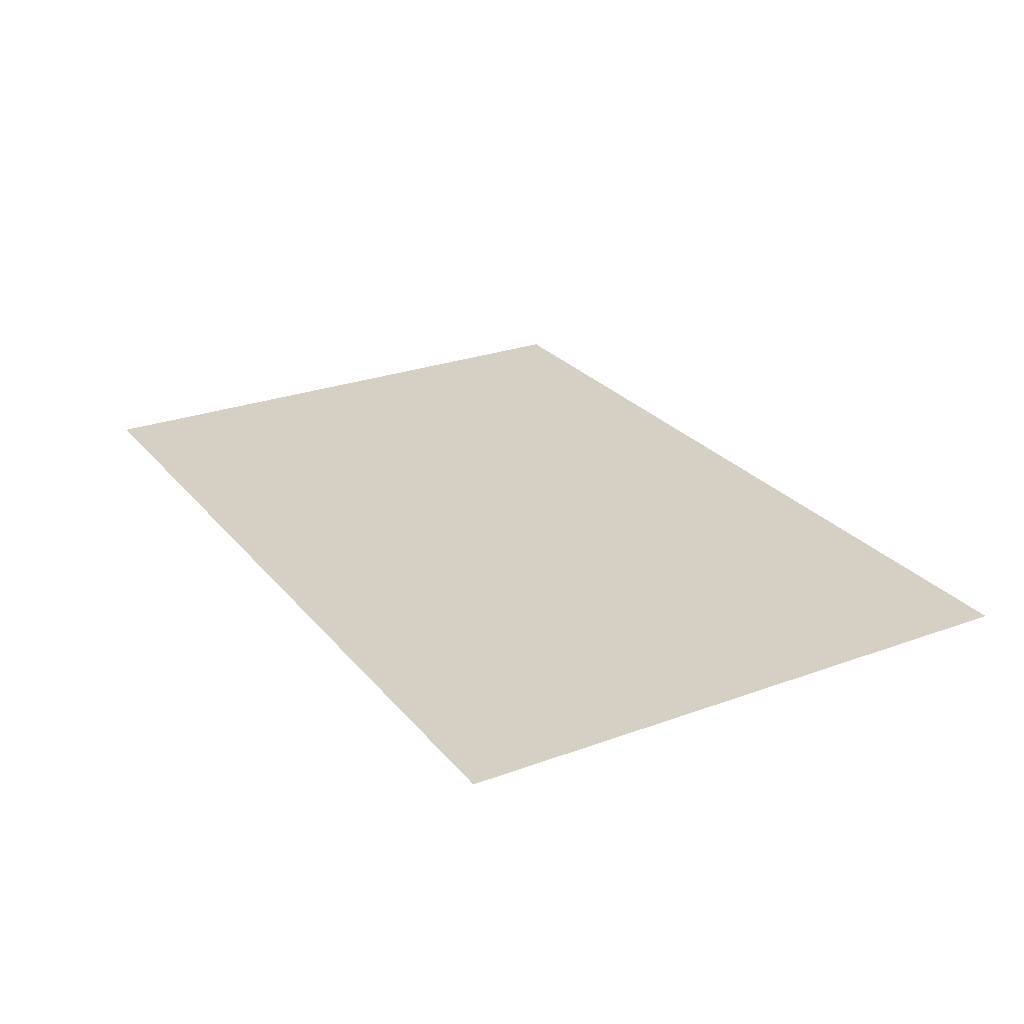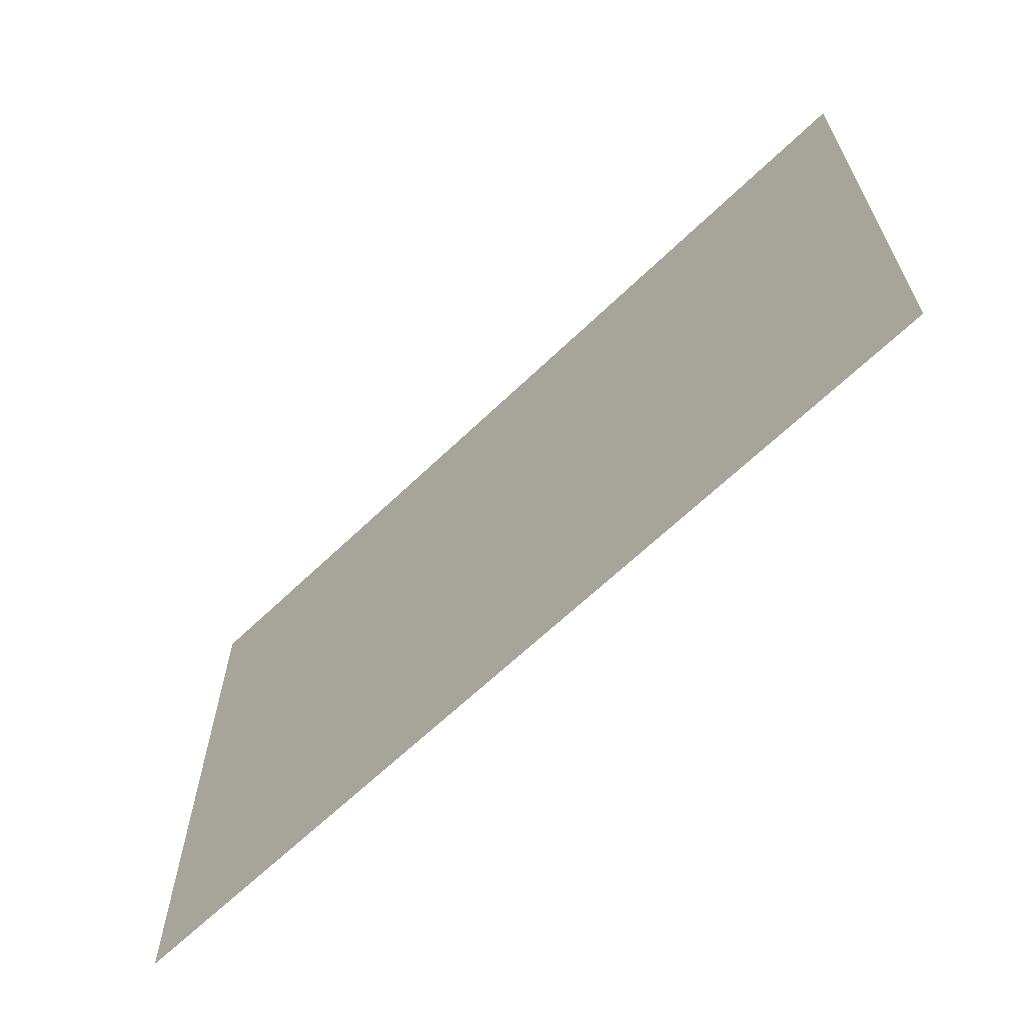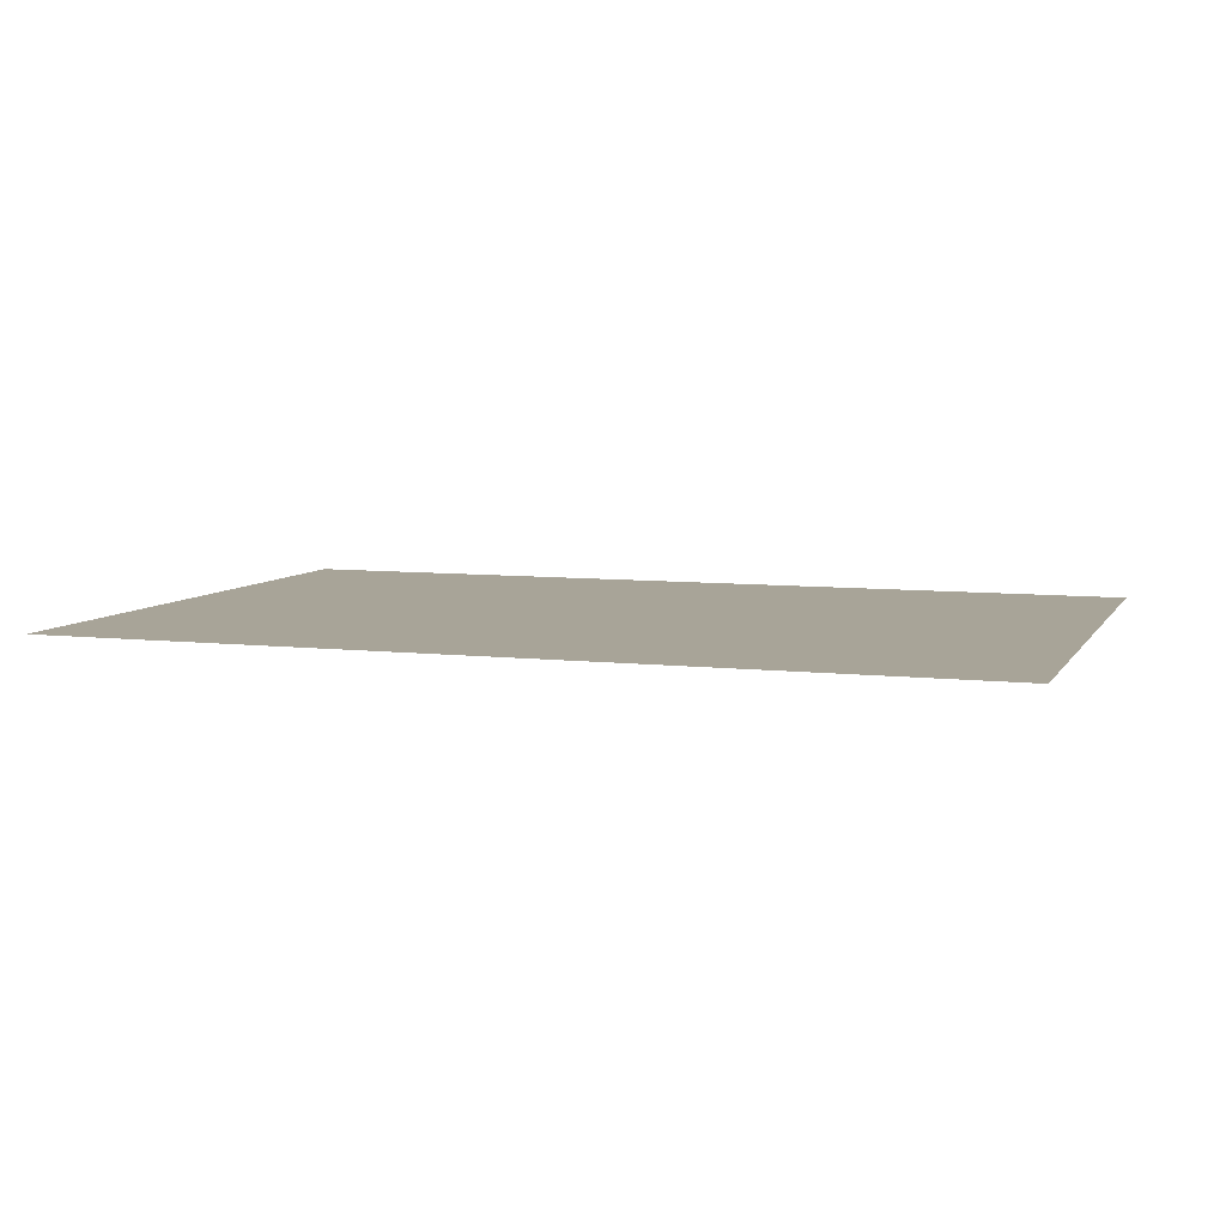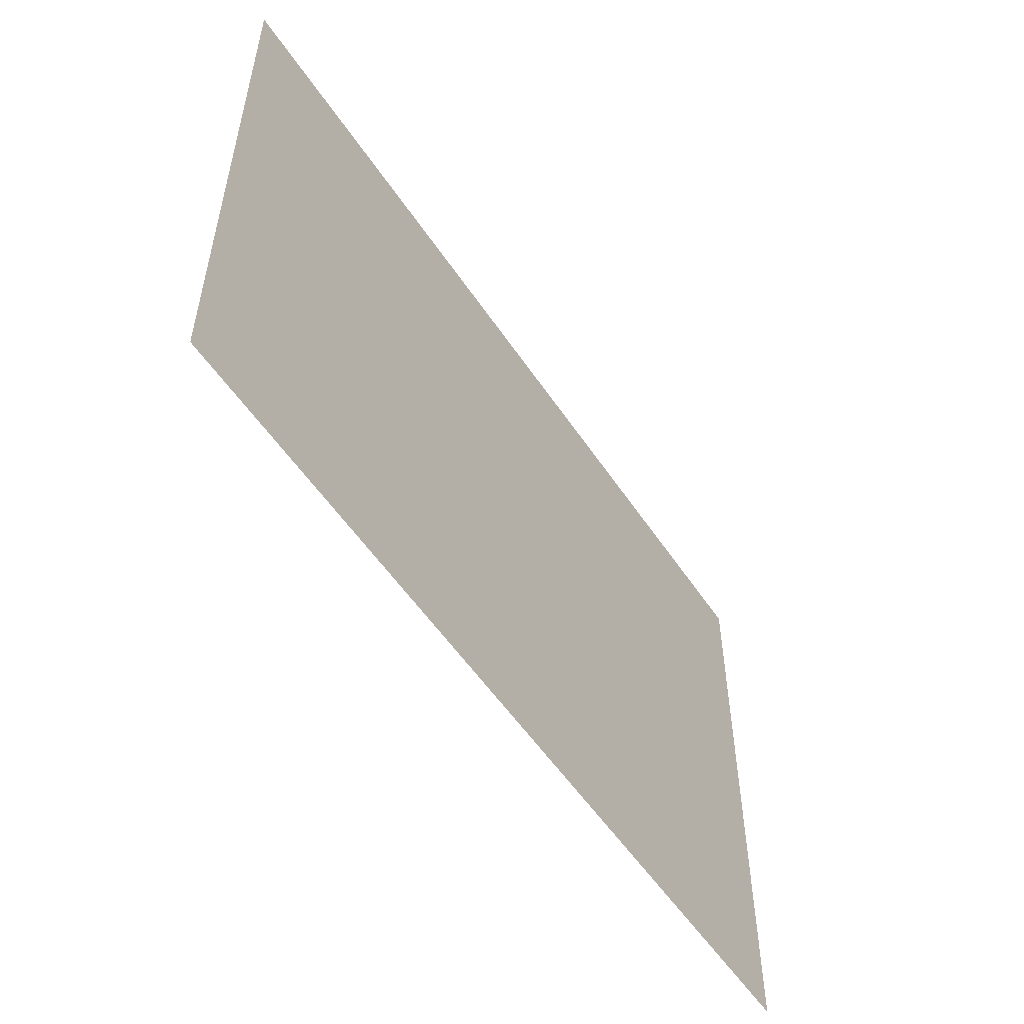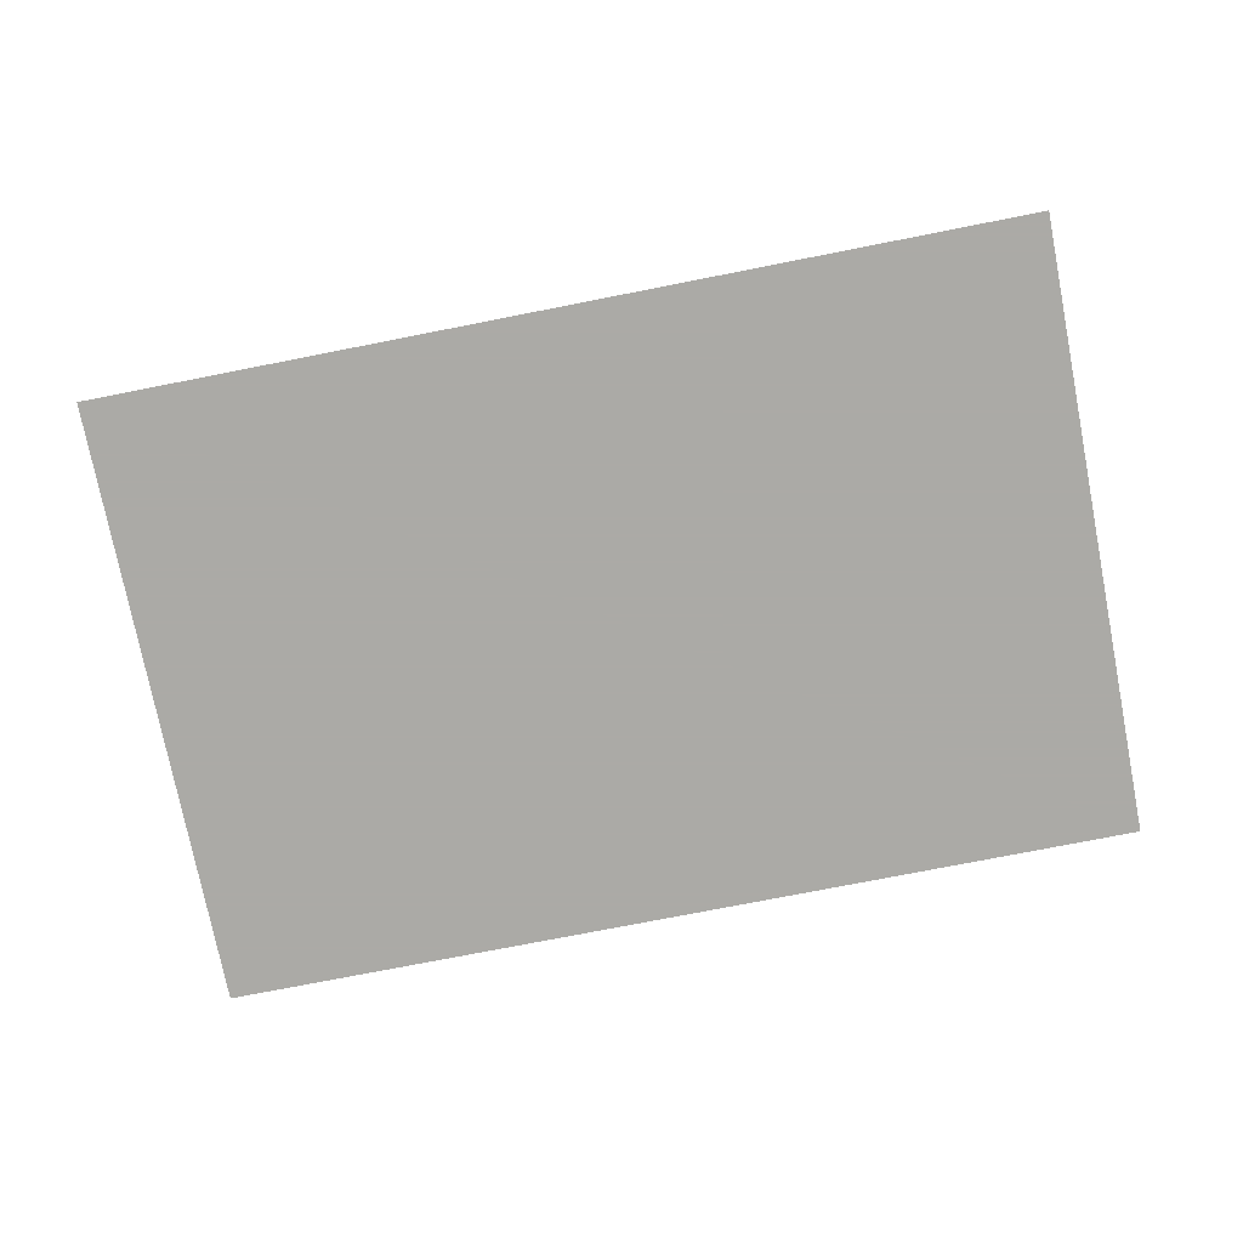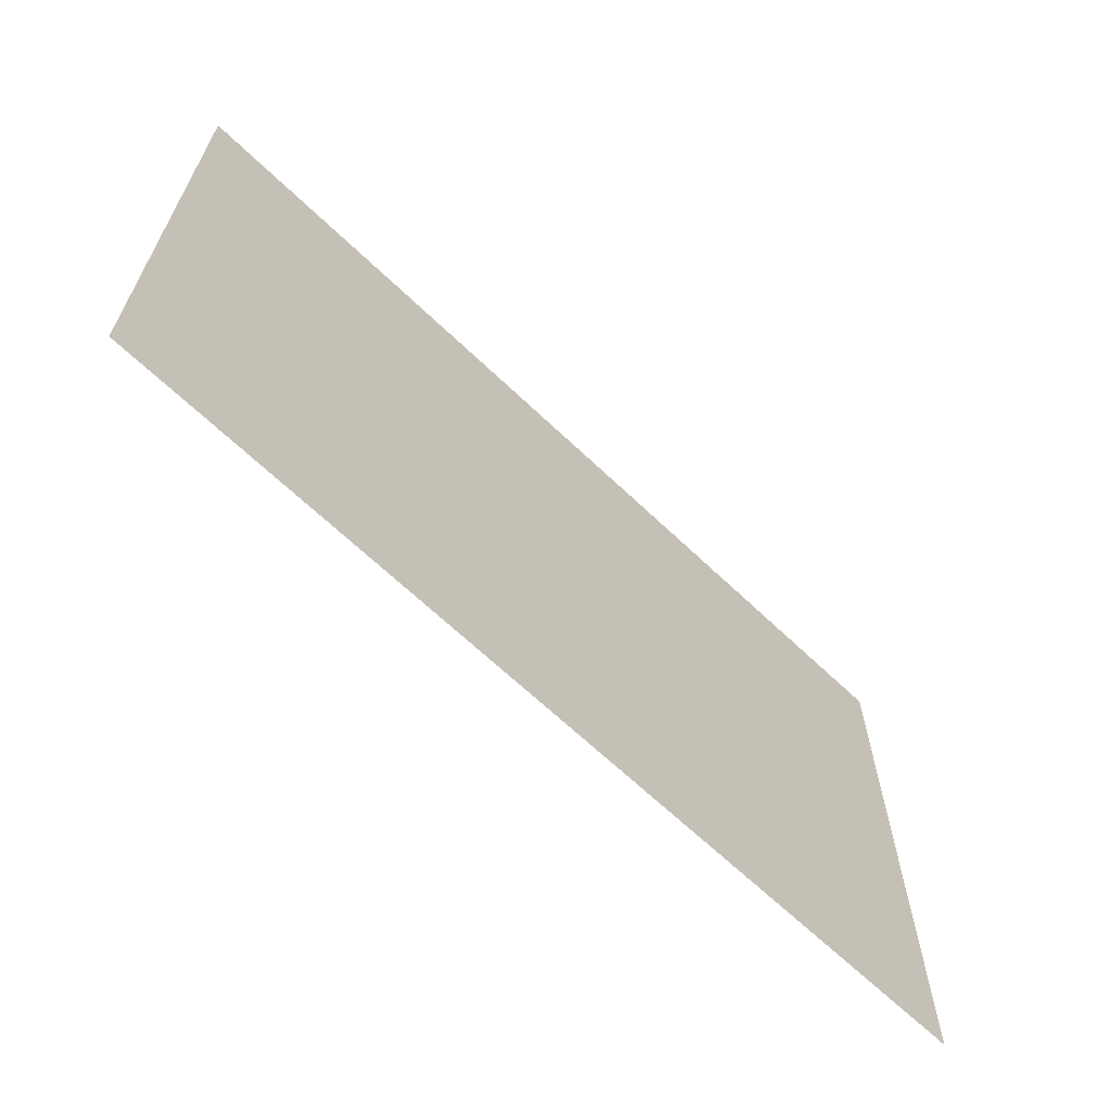
<metadata>
{"format":"obj","ext":"obj","renderer":"f3d","projection":"perspective","resolution":1024,"background":"white","views":[{"elev":26.1,"azim":59.9,"up":"+Z"},{"elev":-64.6,"azim":-135.9,"up":"+Y"},{"elev":7.0,"azim":-161.4,"up":"+Z"},{"elev":-53.8,"azim":122.9,"up":"+Y"},{"elev":-75.9,"azim":-168.9,"up":"+Z"},{"elev":-65.1,"azim":136.0,"up":"+Y"}]}
</metadata>
<code>
o 20_color_1_1_1_Plane.001
v 0.3429 0.2286 0
v 0.3429 -0.2286 0
v -0.3429 -0.2286 0
v -0.3429 0.2286 0
f 1 4 3
f 1 3 2
o 10_color_0_0_0_Plane
v 0.2286 0.1143 0.00254
v 0.2286 -0.1143 0.00254
v -0.2286 -0.1143 0.00254
v -0.2286 0.1143 0.00254
f 5 8 7
f 5 7 6

</code>
